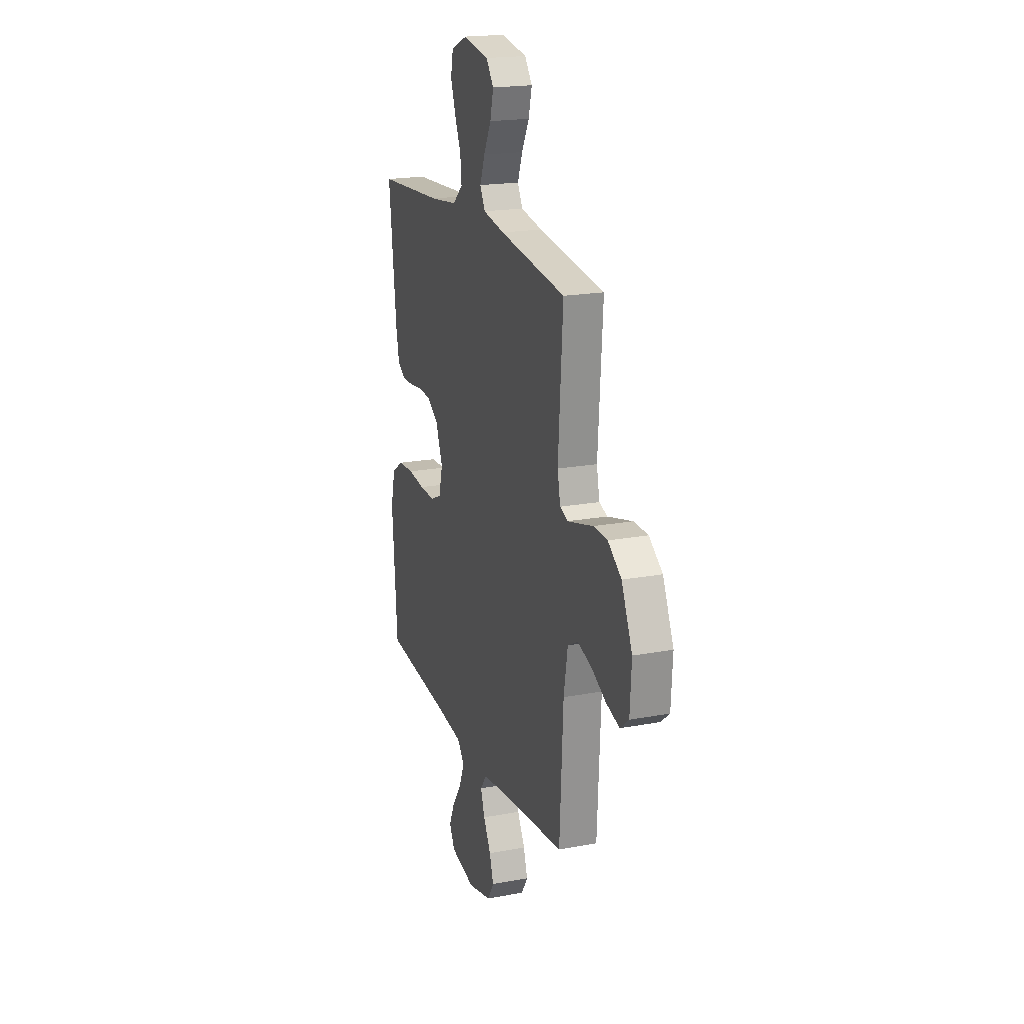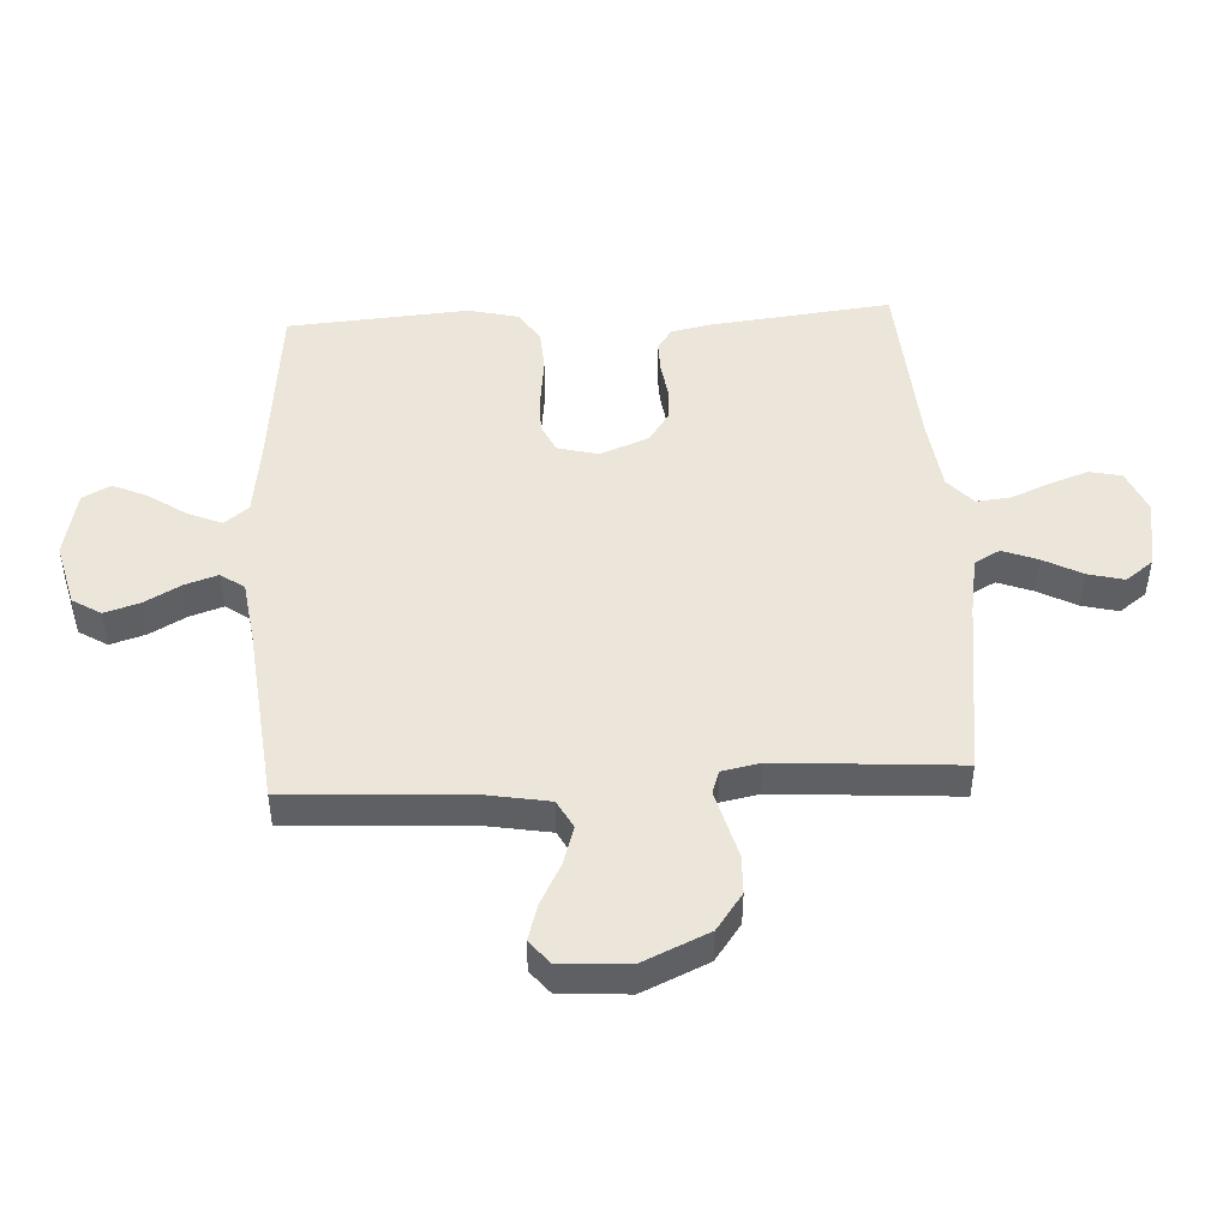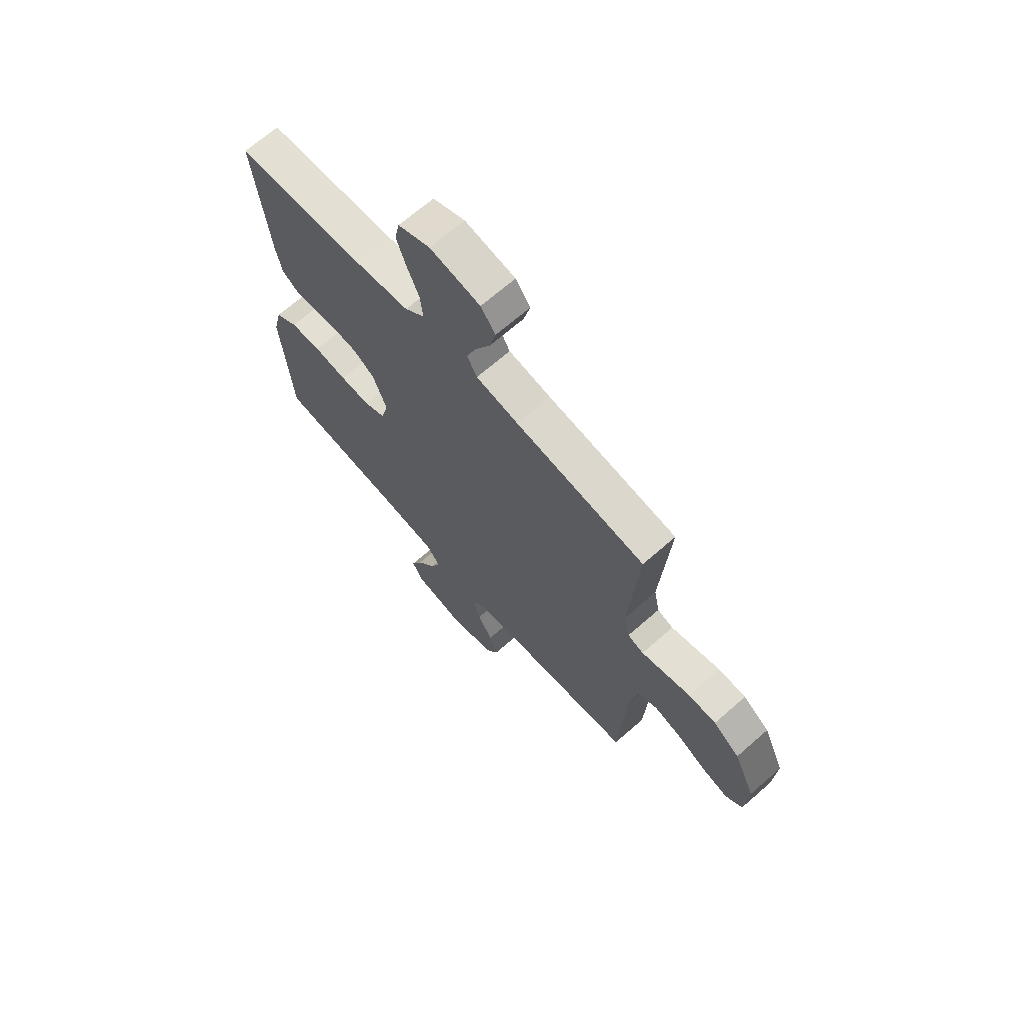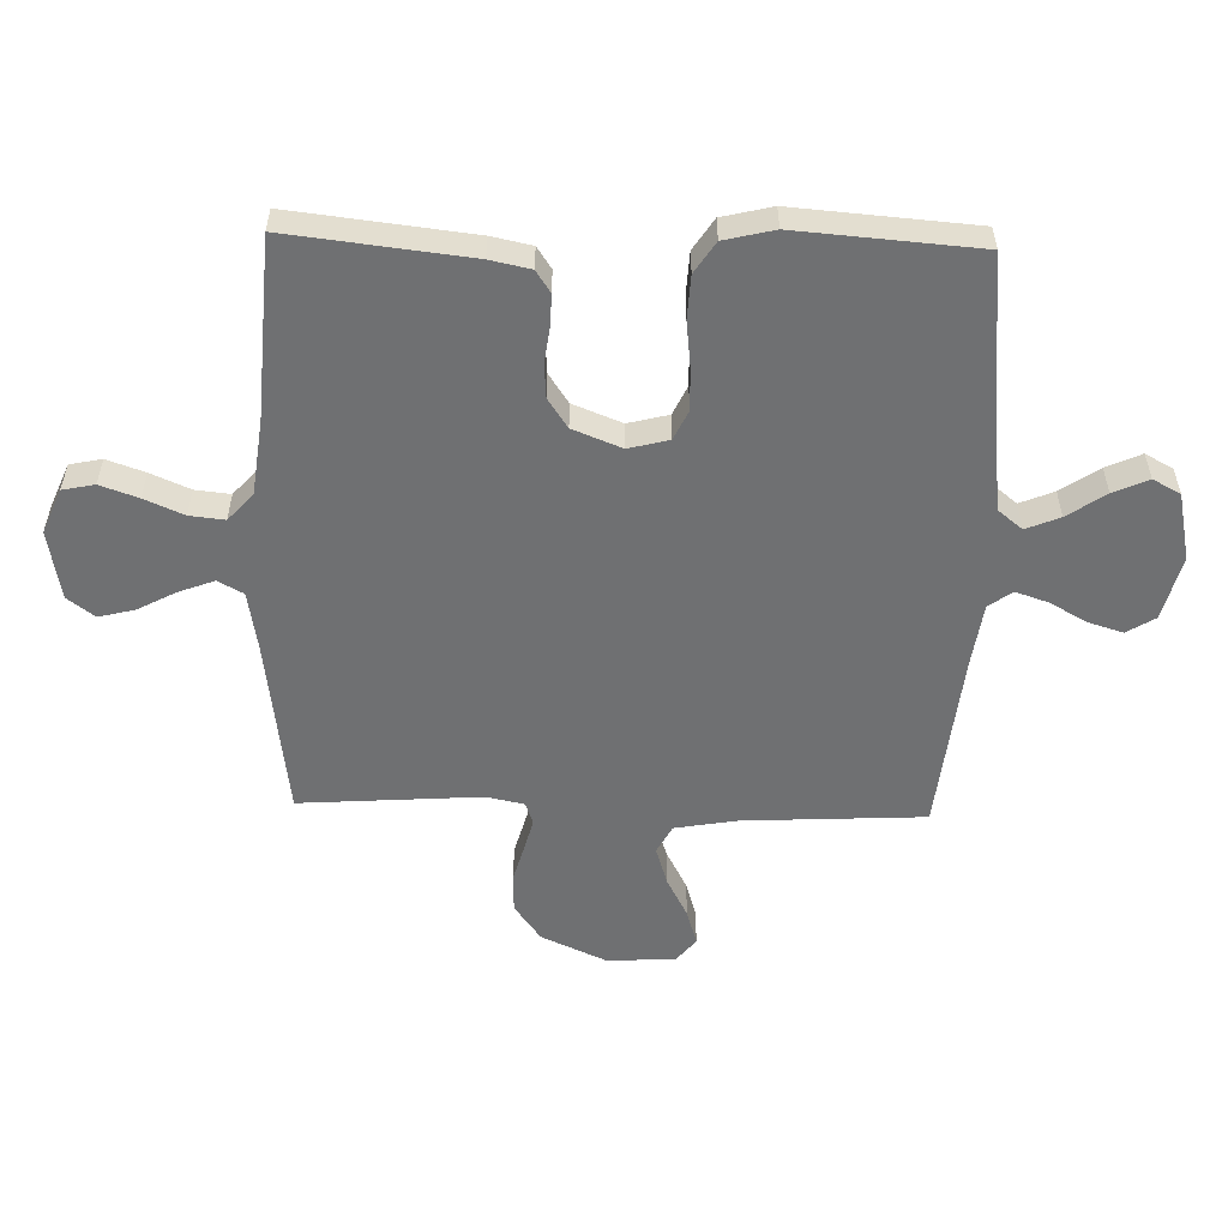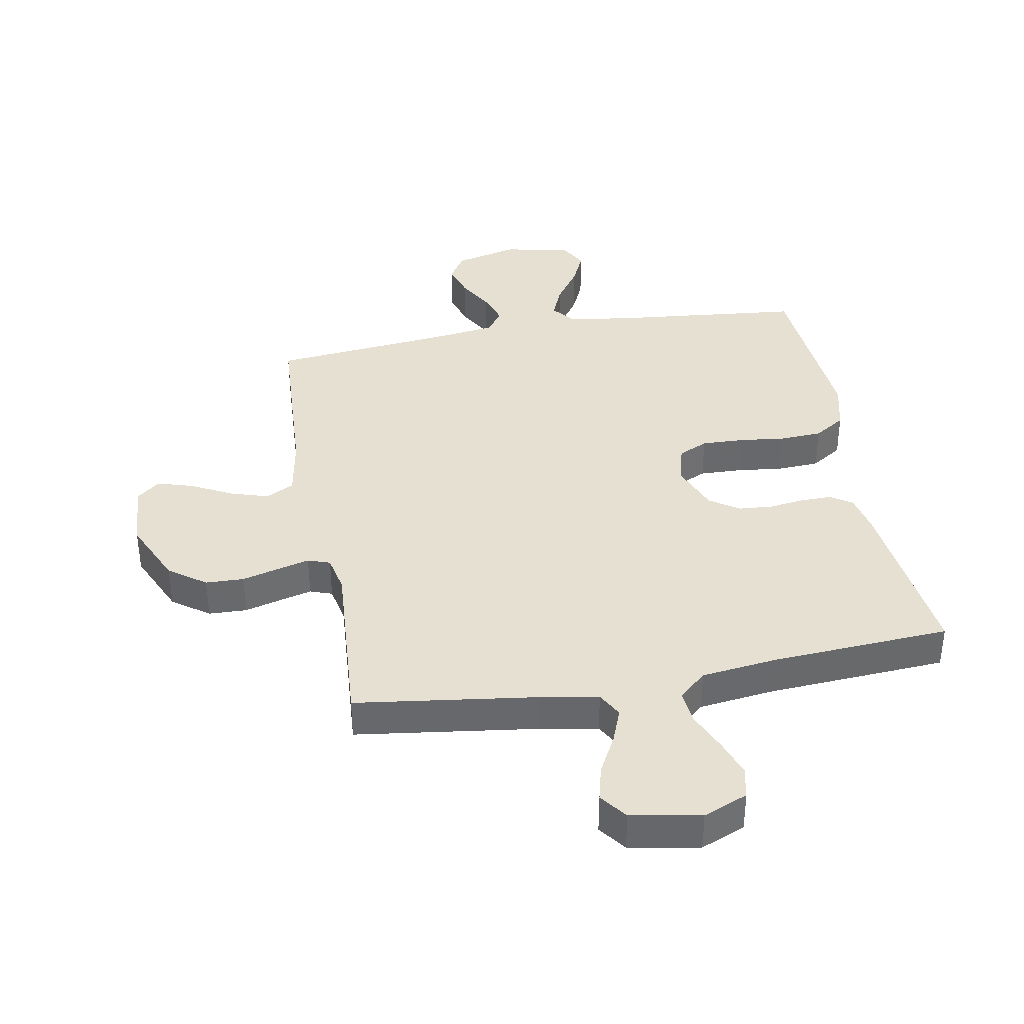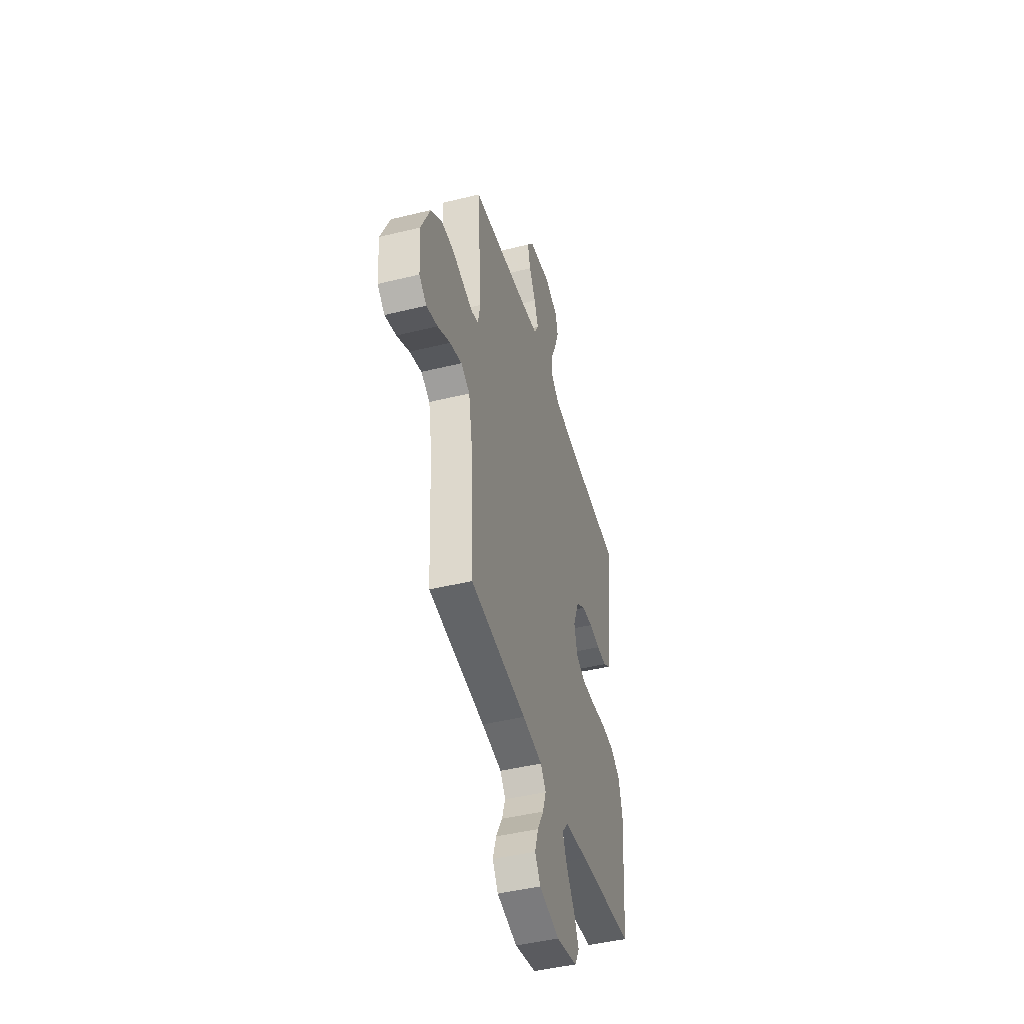
<metadata>
{"format":"obj","ext":"obj","renderer":"f3d","projection":"perspective","resolution":1024,"background":"white","views":[{"elev":19.7,"azim":-109.2,"up":"+Z"},{"elev":47.0,"azim":-93.1,"up":"+Y"},{"elev":68.0,"azim":-131.3,"up":"+Z"},{"elev":-54.9,"azim":88.4,"up":"+Y"},{"elev":37.8,"azim":-10.2,"up":"+Y"},{"elev":-45.4,"azim":-74.2,"up":"+Z"}]}
</metadata>
<code>
v -0.5 0.07 0.5
v -0.2 0.07 0.54
v -0.102 0.07 0.557
v -0.079 0.07 0.599
v -0.101 0.07 0.657
v -0.135 0.07 0.721
v -0.15 0.07 0.781
v -0.116 0.07 0.826
v 0 0.07 0.847
v 0.074 0.07 0.816
v 0.085 0.07 0.763
v 0.063 0.07 0.7
v 0.035 0.07 0.635
v 0.029 0.07 0.577
v 0.075 0.07 0.536
v 0.2 0.07 0.52
v 0.5 0.07 0.5
v 0.466 0.07 0.2
v 0.452 0.07 0.133
v 0.416 0.07 0.109
v 0.364 0.07 0.11
v 0.305 0.07 0.118
v 0.248 0.07 0.114
v 0.199 0.07 0.081
v 0.167 0.07 0
v 0.184 0.07 -0.067
v 0.233 0.07 -0.09
v 0.303 0.07 -0.088
v 0.38 0.07 -0.079
v 0.451 0.07 -0.083
v 0.503 0.07 -0.117
v 0.523 0.07 -0.2
v 0.5 0.07 -0.5
v 0.2 0.07 -0.53
v 0.077 0.07 -0.546
v 0.045 0.07 -0.586
v 0.068 0.07 -0.642
v 0.111 0.07 -0.705
v 0.137 0.07 -0.763
v 0.112 0.07 -0.809
v 0 0.07 -0.833
v -0.107 0.07 -0.806
v -0.136 0.07 -0.759
v -0.118 0.07 -0.701
v -0.084 0.07 -0.64
v -0.066 0.07 -0.586
v -0.094 0.07 -0.547
v -0.2 0.07 -0.532
v -0.5 0.07 -0.5
v -0.516 0.07 -0.2
v -0.534 0.07 -0.097
v -0.581 0.07 -0.072
v -0.645 0.07 -0.092
v -0.712 0.07 -0.127
v -0.772 0.07 -0.145
v -0.811 0.07 -0.113
v -0.818 0.07 0
v -0.769 0.07 0.109
v -0.708 0.07 0.153
v -0.644 0.07 0.155
v -0.582 0.07 0.138
v -0.529 0.07 0.124
v -0.492 0.07 0.137
v -0.479 0.07 0.2
v -0.5 0 0.5
v -0.2 0 0.54
v -0.102 0 0.557
v -0.079 0 0.599
v -0.101 0 0.657
v -0.135 0 0.721
v -0.15 0 0.781
v -0.116 0 0.826
v 0 0 0.847
v 0.074 0 0.816
v 0.085 0 0.763
v 0.063 0 0.7
v 0.035 0 0.635
v 0.029 0 0.577
v 0.075 0 0.536
v 0.2 0 0.52
v 0.5 0 0.5
v 0.466 0 0.2
v 0.452 0 0.133
v 0.416 0 0.109
v 0.364 0 0.11
v 0.305 0 0.118
v 0.248 0 0.114
v 0.199 0 0.081
v 0.167 0 0
v 0.184 0 -0.067
v 0.233 0 -0.09
v 0.303 0 -0.088
v 0.38 0 -0.079
v 0.451 0 -0.083
v 0.503 0 -0.117
v 0.523 0 -0.2
v 0.5 0 -0.5
v 0.2 0 -0.53
v 0.077 0 -0.546
v 0.045 0 -0.586
v 0.068 0 -0.642
v 0.111 0 -0.705
v 0.137 0 -0.763
v 0.112 0 -0.809
v 0 0 -0.833
v -0.107 0 -0.806
v -0.136 0 -0.759
v -0.118 0 -0.701
v -0.084 0 -0.64
v -0.066 0 -0.586
v -0.094 0 -0.547
v -0.2 0 -0.532
v -0.5 0 -0.5
v -0.516 0 -0.2
v -0.534 0 -0.097
v -0.581 0 -0.072
v -0.645 0 -0.092
v -0.712 0 -0.127
v -0.772 0 -0.145
v -0.811 0 -0.113
v -0.818 0 0
v -0.769 0 0.109
v -0.708 0 0.153
v -0.644 0 0.155
v -0.582 0 0.138
v -0.529 0 0.124
v -0.492 0 0.137
v -0.479 0 0.2
f 59 60 61
f 58 59 61
f 57 58 61
f 56 57 61
f 55 56 61
f 54 55 61
f 53 54 61
f 52 53 61 62
f 51 52 62 63
f 48 49 50
f 51 63 64
f 50 51 64
f 48 50 64
f 47 48 64
f 43 44 45
f 42 43 45
f 41 42 45
f 40 41 45
f 39 40 45
f 38 39 45
f 37 38 45
f 36 37 45 46
f 64 1 2
f 47 64 2
f 46 47 2
f 36 46 2
f 35 36 2
f 32 33 34
f 31 32 34
f 30 31 34
f 29 30 34
f 28 29 34
f 20 21 22
f 19 20 22
f 18 19 22
f 17 18 22
f 16 17 22
f 15 16 22 23
f 14 15 23 24
f 11 12 13
f 10 11 13
f 9 10 13
f 8 9 13
f 7 8 13
f 6 7 13
f 5 6 13
f 4 5 13 14
f 14 24 25
f 4 14 25
f 3 4 25
f 27 28 34 35
f 26 27 35
f 25 26 35
f 3 25 35
f 2 3 35
f 125 124 123
f 125 123 122
f 125 122 121
f 125 121 120
f 125 120 119
f 125 119 118
f 125 118 117
f 126 125 117 116
f 127 126 116 115
f 114 113 112
f 128 127 115
f 128 115 114
f 128 114 112
f 128 112 111
f 109 108 107
f 109 107 106
f 109 106 105
f 109 105 104
f 109 104 103
f 109 103 102
f 109 102 101
f 110 109 101 100
f 66 65 128
f 66 128 111
f 66 111 110
f 66 110 100
f 66 100 99
f 98 97 96
f 98 96 95
f 98 95 94
f 98 94 93
f 98 93 92
f 86 85 84
f 86 84 83
f 86 83 82
f 86 82 81
f 86 81 80
f 87 86 80 79
f 88 87 79 78
f 77 76 75
f 77 75 74
f 77 74 73
f 77 73 72
f 77 72 71
f 77 71 70
f 77 70 69
f 78 77 69 68
f 89 88 78
f 89 78 68
f 89 68 67
f 99 98 92 91
f 99 91 90
f 99 90 89
f 99 89 67
f 99 67 66
f 1 65 66 2
f 2 66 67 3
f 3 67 68 4
f 4 68 69 5
f 5 69 70 6
f 6 70 71 7
f 7 71 72 8
f 8 72 73 9
f 9 73 74 10
f 10 74 75 11
f 11 75 76 12
f 12 76 77 13
f 13 77 78 14
f 14 78 79 15
f 15 79 80 16
f 16 80 81 17
f 17 81 82 18
f 18 82 83 19
f 19 83 84 20
f 20 84 85 21
f 21 85 86 22
f 22 86 87 23
f 23 87 88 24
f 24 88 89 25
f 25 89 90 26
f 26 90 91 27
f 27 91 92 28
f 28 92 93 29
f 29 93 94 30
f 30 94 95 31
f 31 95 96 32
f 32 96 97 33
f 33 97 98 34
f 34 98 99 35
f 35 99 100 36
f 36 100 101 37
f 37 101 102 38
f 38 102 103 39
f 39 103 104 40
f 40 104 105 41
f 41 105 106 42
f 42 106 107 43
f 43 107 108 44
f 44 108 109 45
f 45 109 110 46
f 46 110 111 47
f 47 111 112 48
f 48 112 113 49
f 49 113 114 50
f 50 114 115 51
f 51 115 116 52
f 52 116 117 53
f 53 117 118 54
f 54 118 119 55
f 55 119 120 56
f 56 120 121 57
f 57 121 122 58
f 58 122 123 59
f 59 123 124 60
f 60 124 125 61
f 61 125 126 62
f 62 126 127 63
f 63 127 128 64
f 64 128 65 1

</code>
